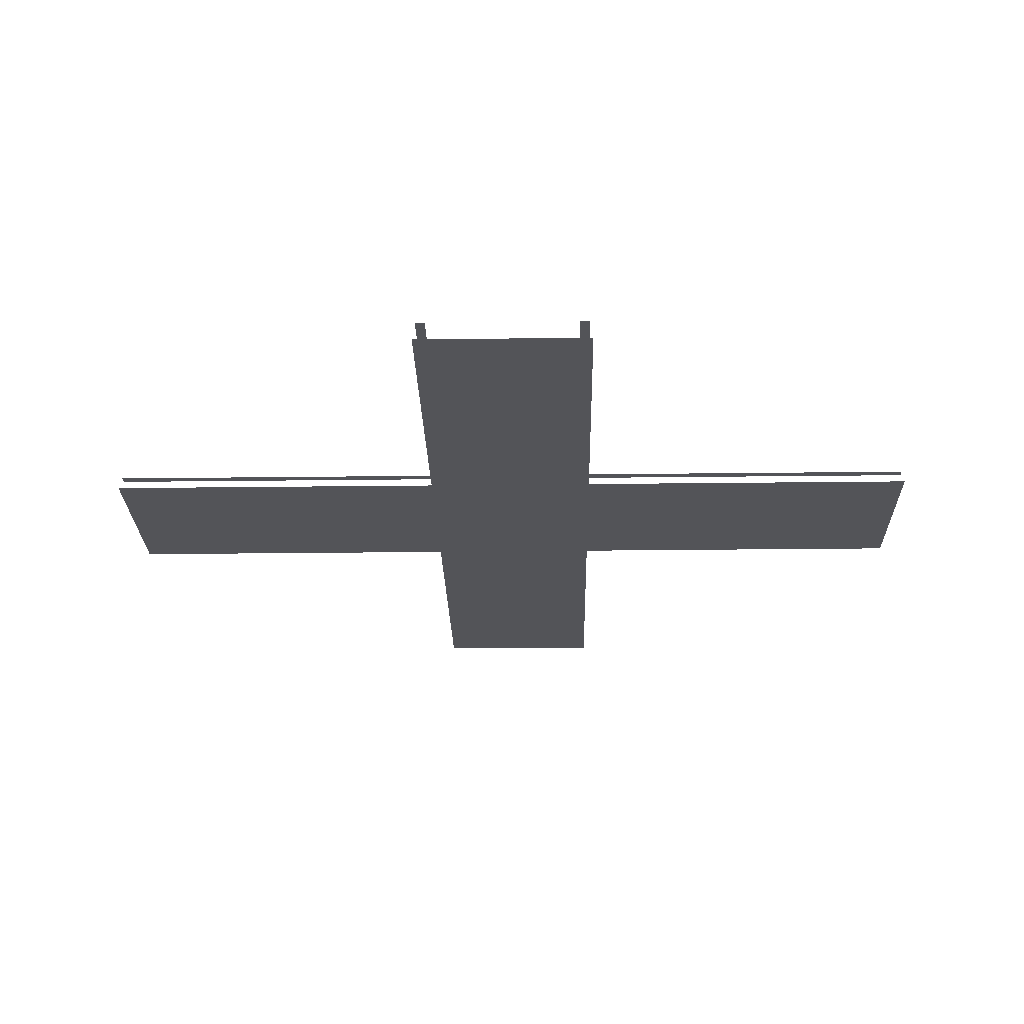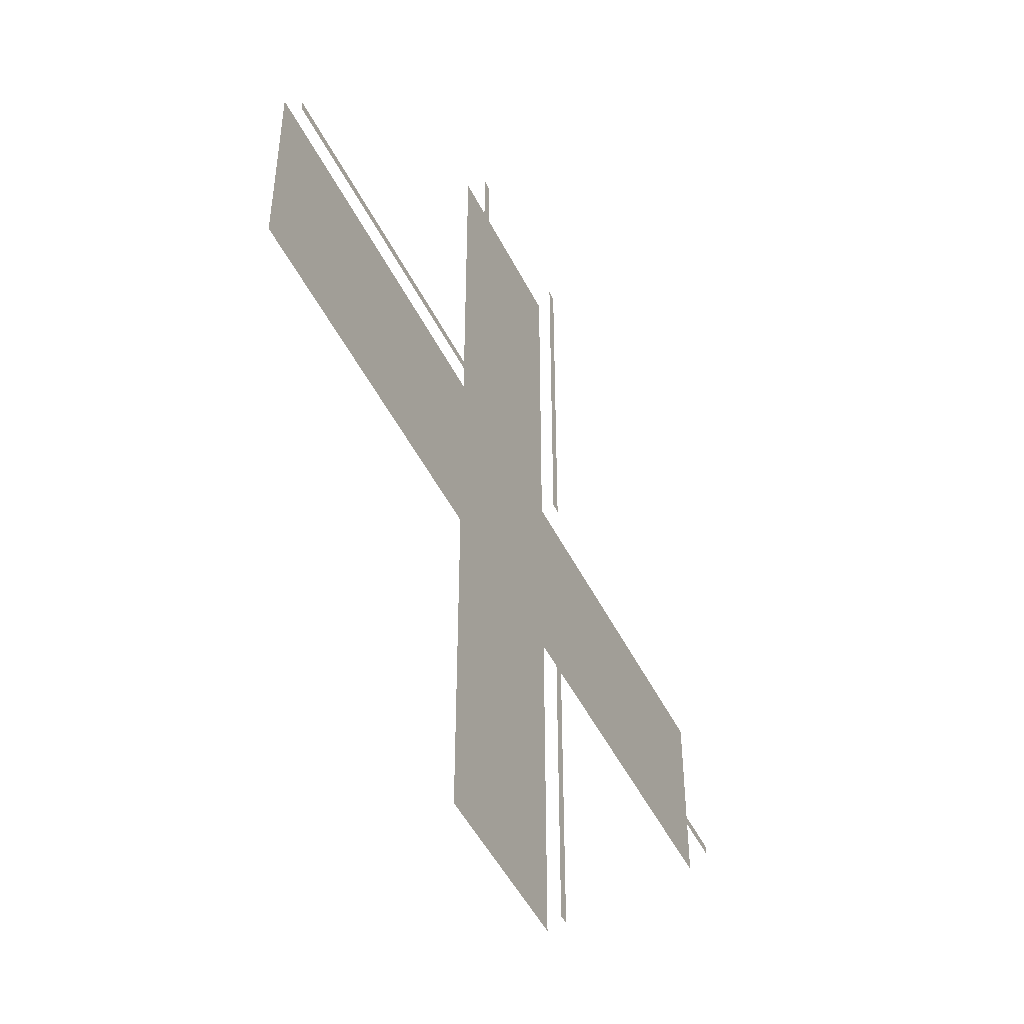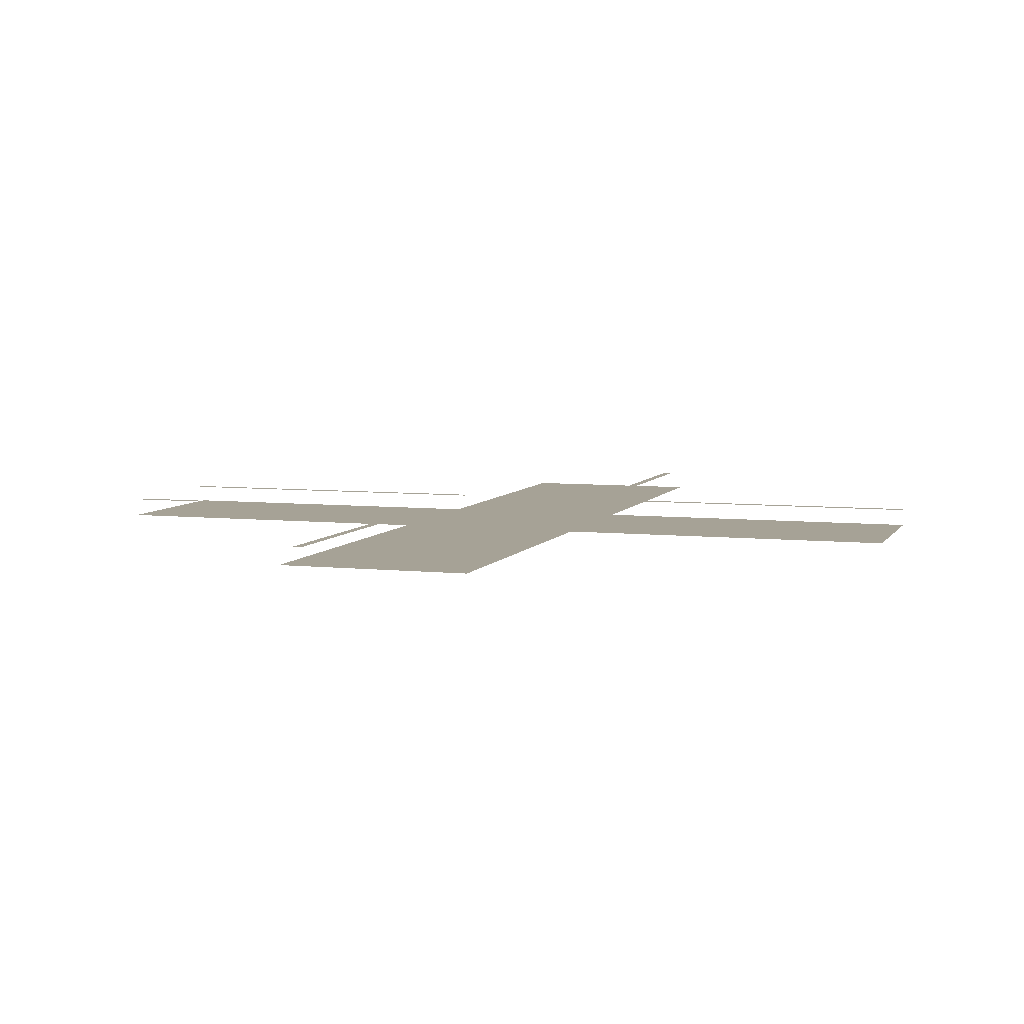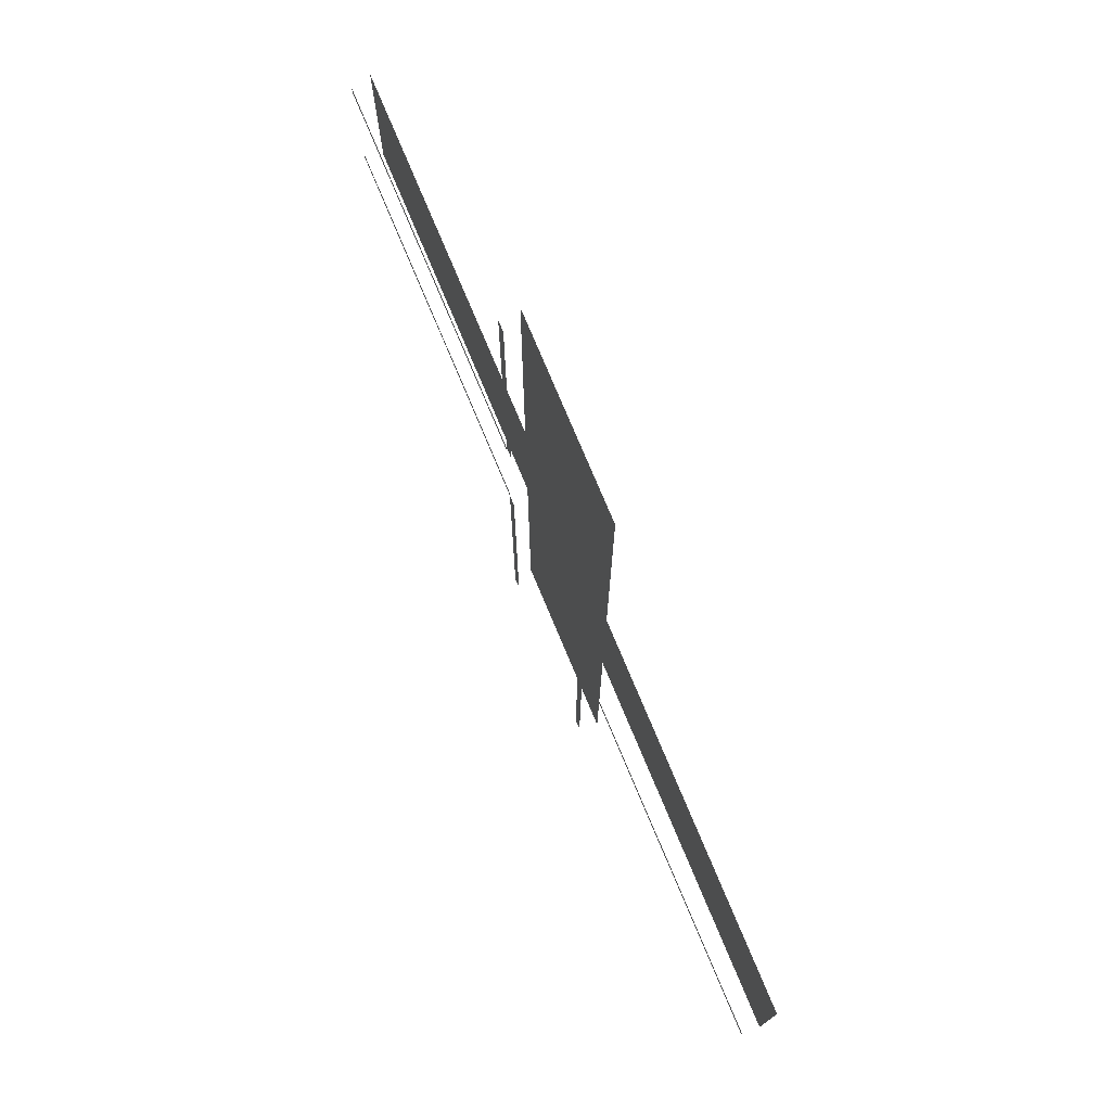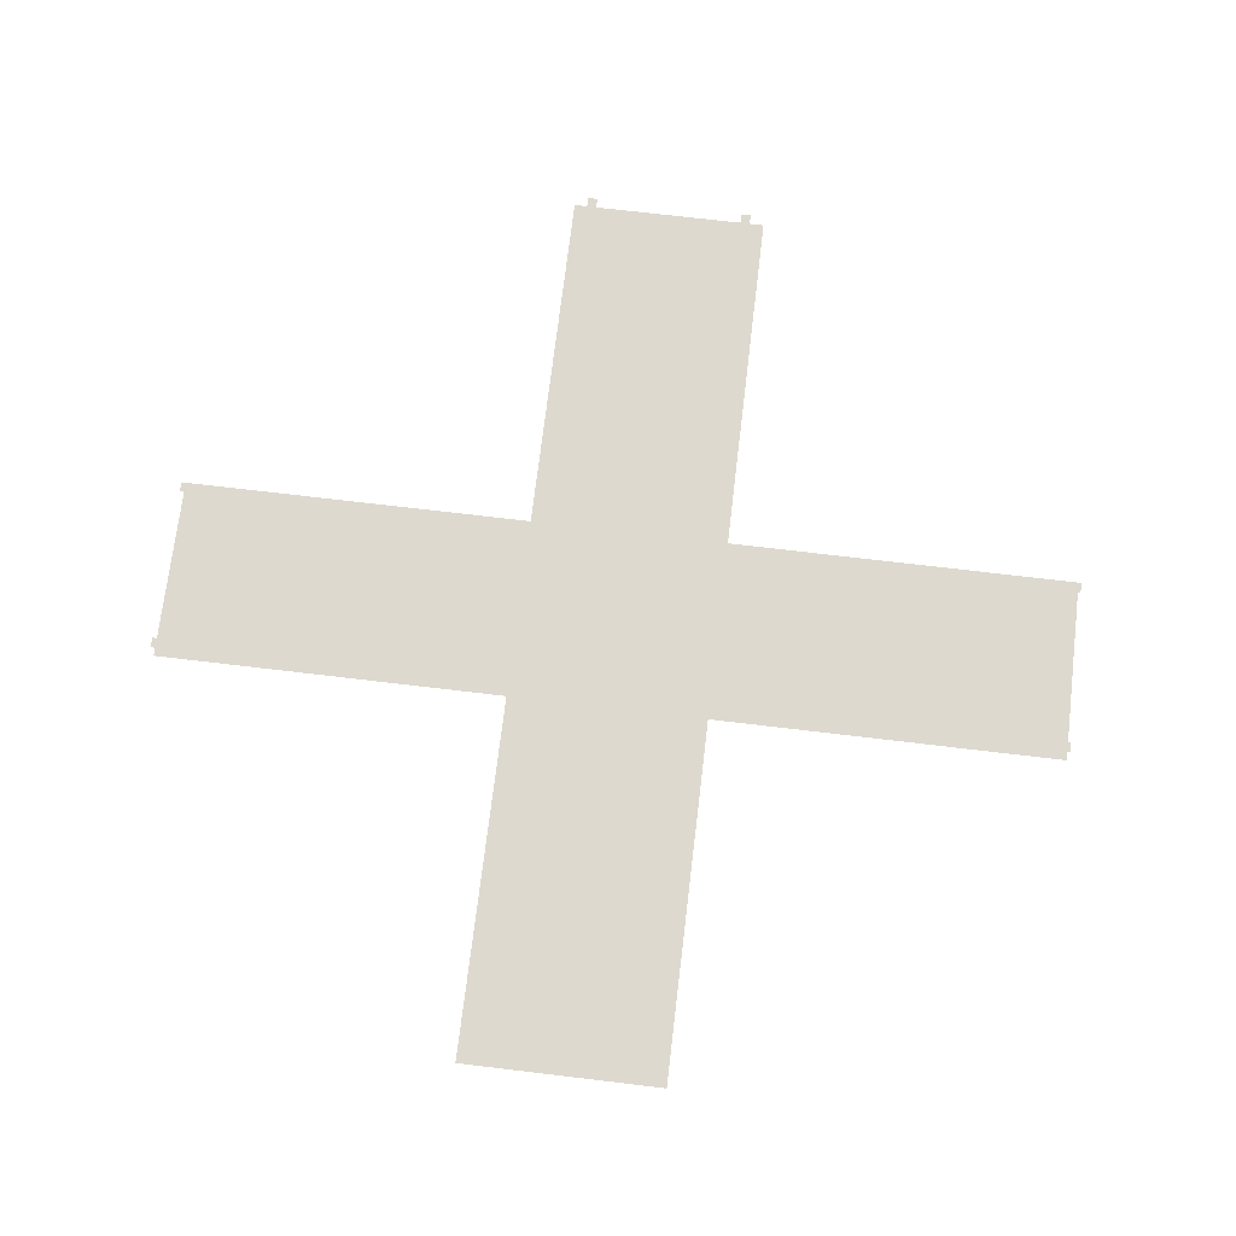
<metadata>
{"format":"obj","ext":"obj","renderer":"f3d","projection":"perspective","resolution":1024,"background":"white","views":[{"elev":-23.6,"azim":-178.8,"up":"+Y"},{"elev":-48.9,"azim":115.7,"up":"+Z"},{"elev":6.3,"azim":107.9,"up":"+Y"},{"elev":77.2,"azim":-112.8,"up":"+Z"},{"elev":71.7,"azim":-83.2,"up":"+Y"}]}
</metadata>
<code>
o IndustrialCatWalk_PipeStraightTillable_Cube.001_IndustrialC.025
v -3.998 4.253 -10
v -3.998 4.253 -2.208
v -4e-06 4.253 -2.208
v -4e-06 4.253 -10
v -3.998 4.253 10
v -4e-06 4.253 10
v -0.06096 4.672 -10
v -0.06095 4.672 -1.907
v -0.2821 4.672 10
v -0.2821 4.672 1.907
v -3.716 4.672 -10
v -3.716 4.672 -1.907
v -3.937 4.672 10
v -3.937 4.672 1.907
v -3.716 4.672 10
v -3.716 4.672 1.907
v -3.998 4.253 2.208
v -0.06096 4.672 10
v -0.06095 4.672 1.907
v -0.2821 4.672 -1.907
v -0.2821 4.672 -10
v -4e-06 4.253 2.208
v -3.937 4.672 -1.907
v -3.937 4.672 -10
v 8.001 4.253 -2.208
v 8.001 4.253 2.208
v -12 4.253 -2.208
v -12 4.253 2.208
v -12 4.672 -1.887
v -3.957 4.672 -1.887
v 8.001 4.672 -1.672
v -0.04129 4.672 -1.672
v 8.001 4.672 1.887
v -0.04129 4.672 1.887
v 8.001 4.672 1.672
v -0.04129 4.672 1.672
v 8.001 4.672 -1.887
v -0.04129 4.672 -1.887
v -3.957 4.672 -1.672
v -12 4.672 -1.672
f 1 2 3 4
f 16 14 13 15
f 10 9 18 19
f 20 8 7 21
f 12 11 24 23
f 17 2 27 28
f 22 3 2 17
f 5 6 22 17
f 26 25 3 22
f 36 34 33 35
f 32 31 37 38
f 39 30 29 40

</code>
